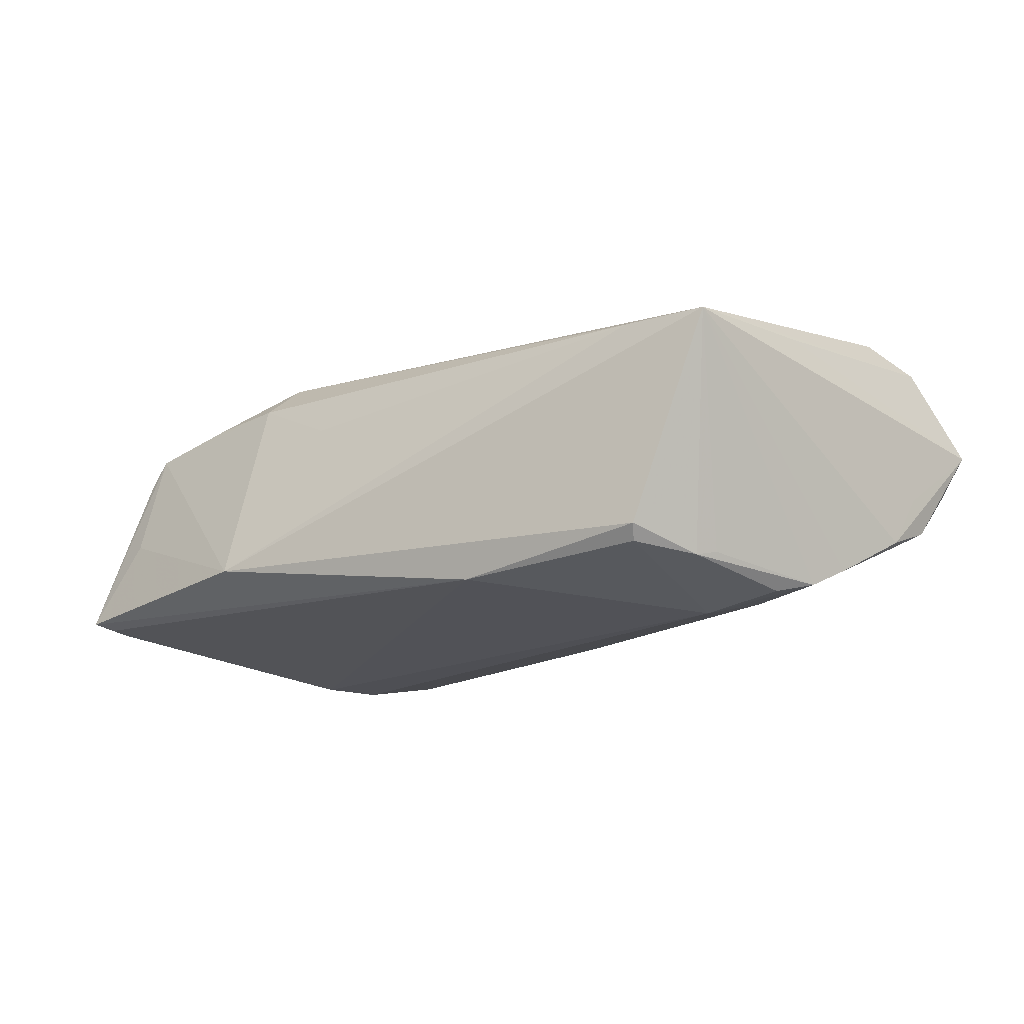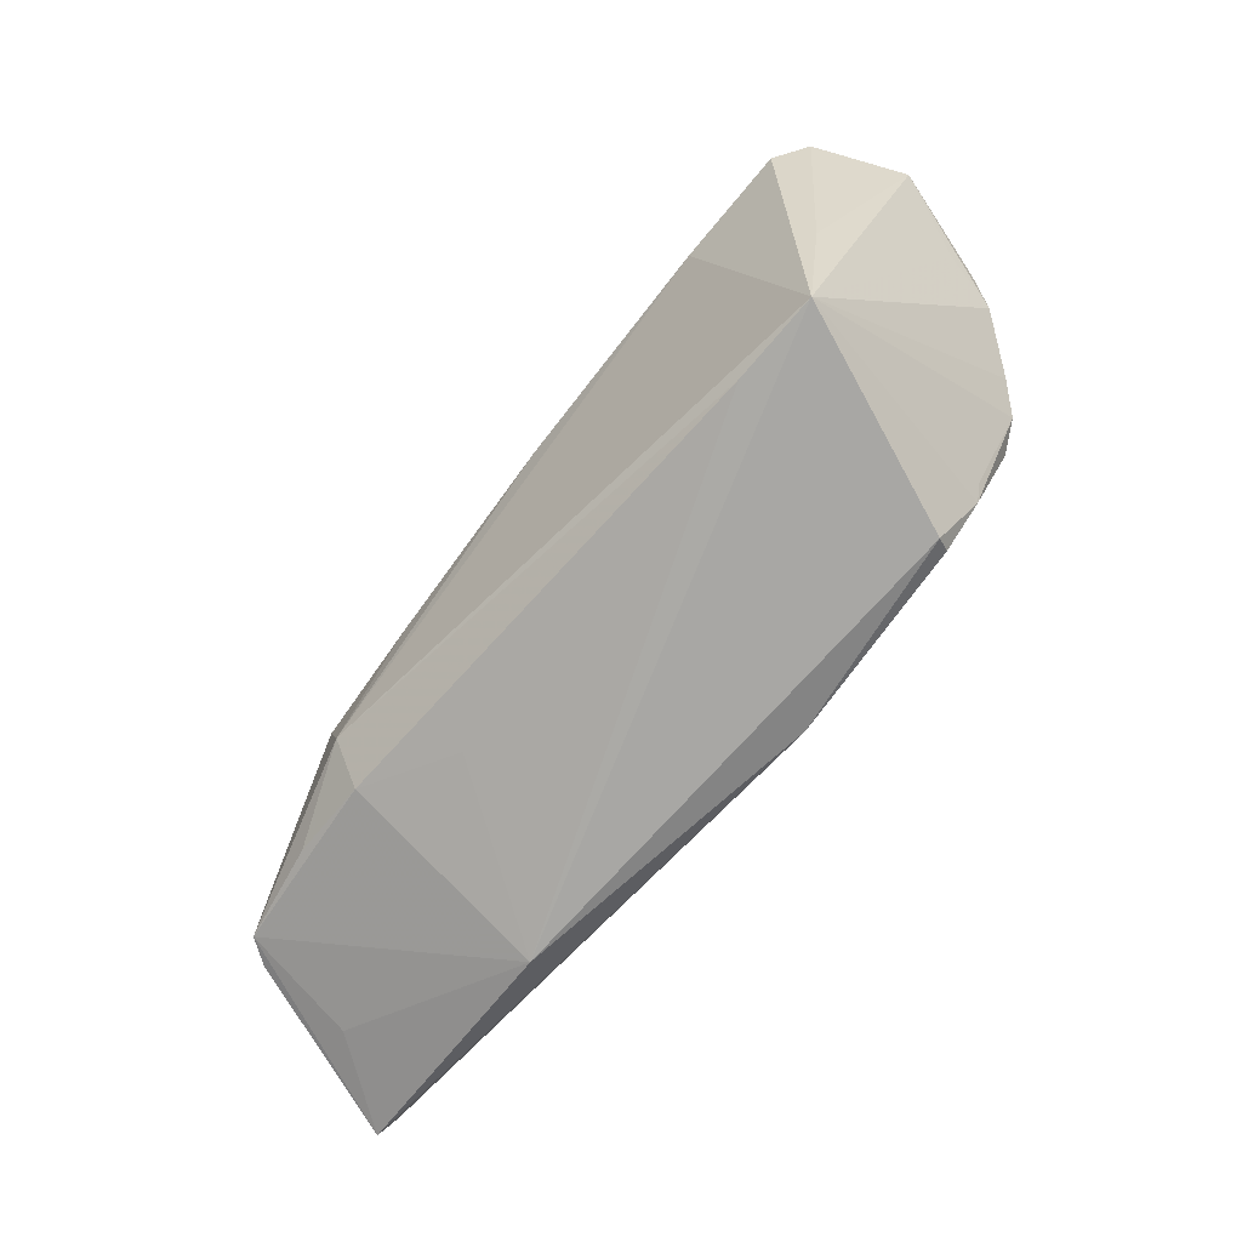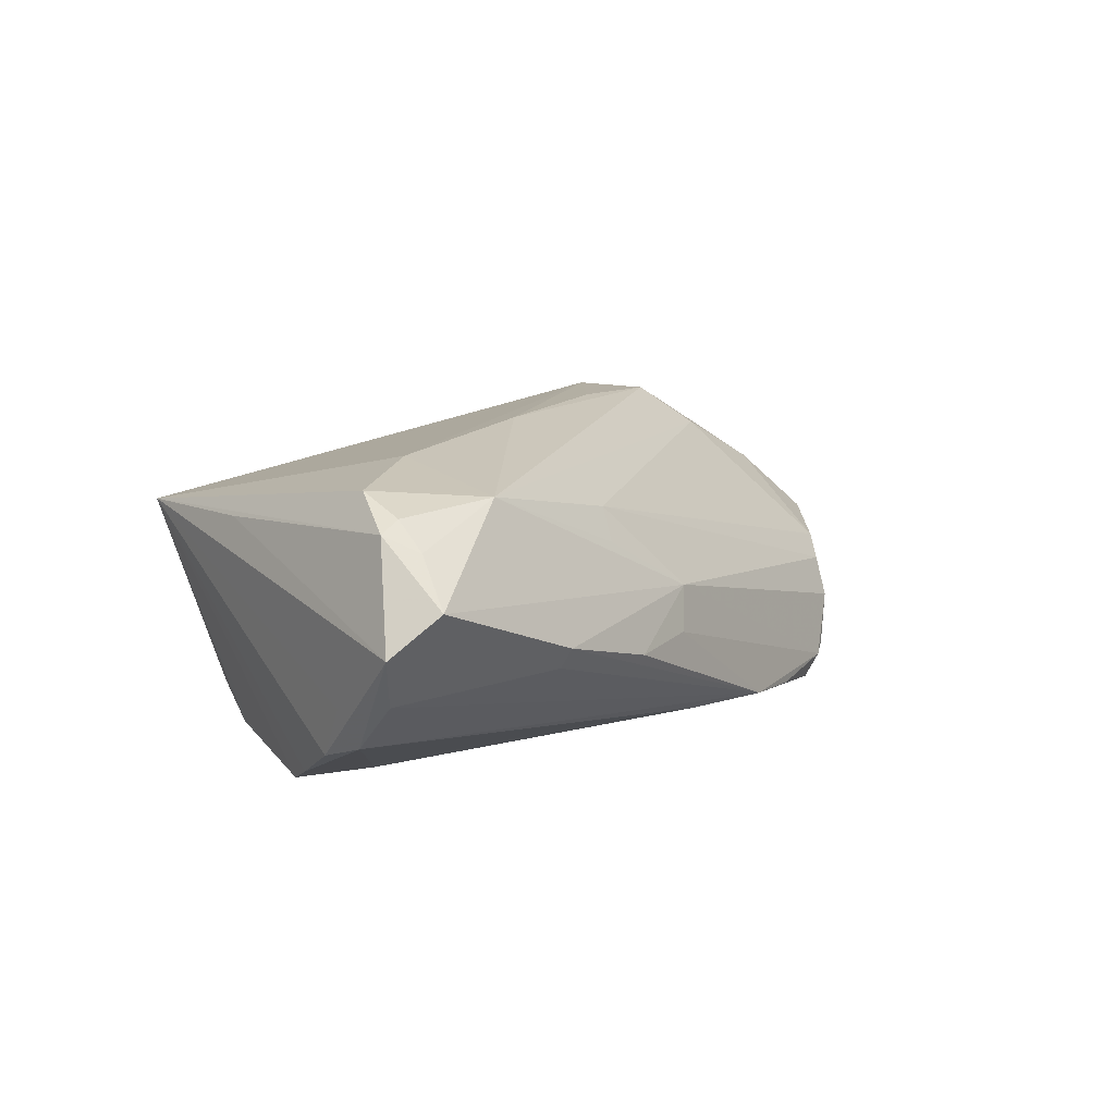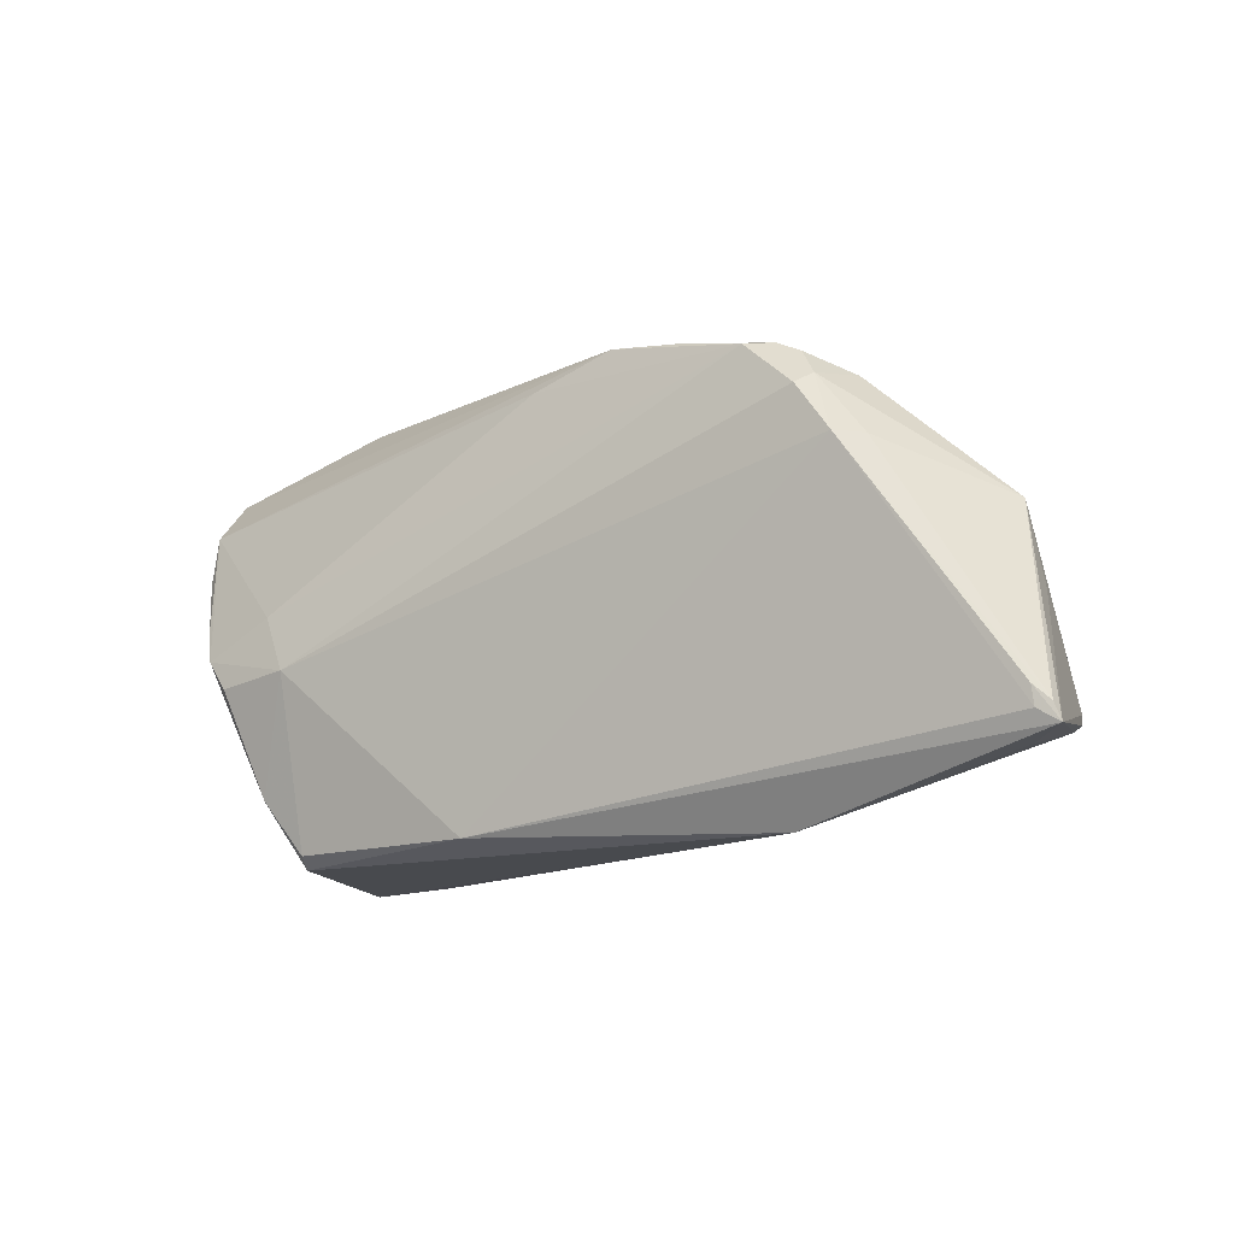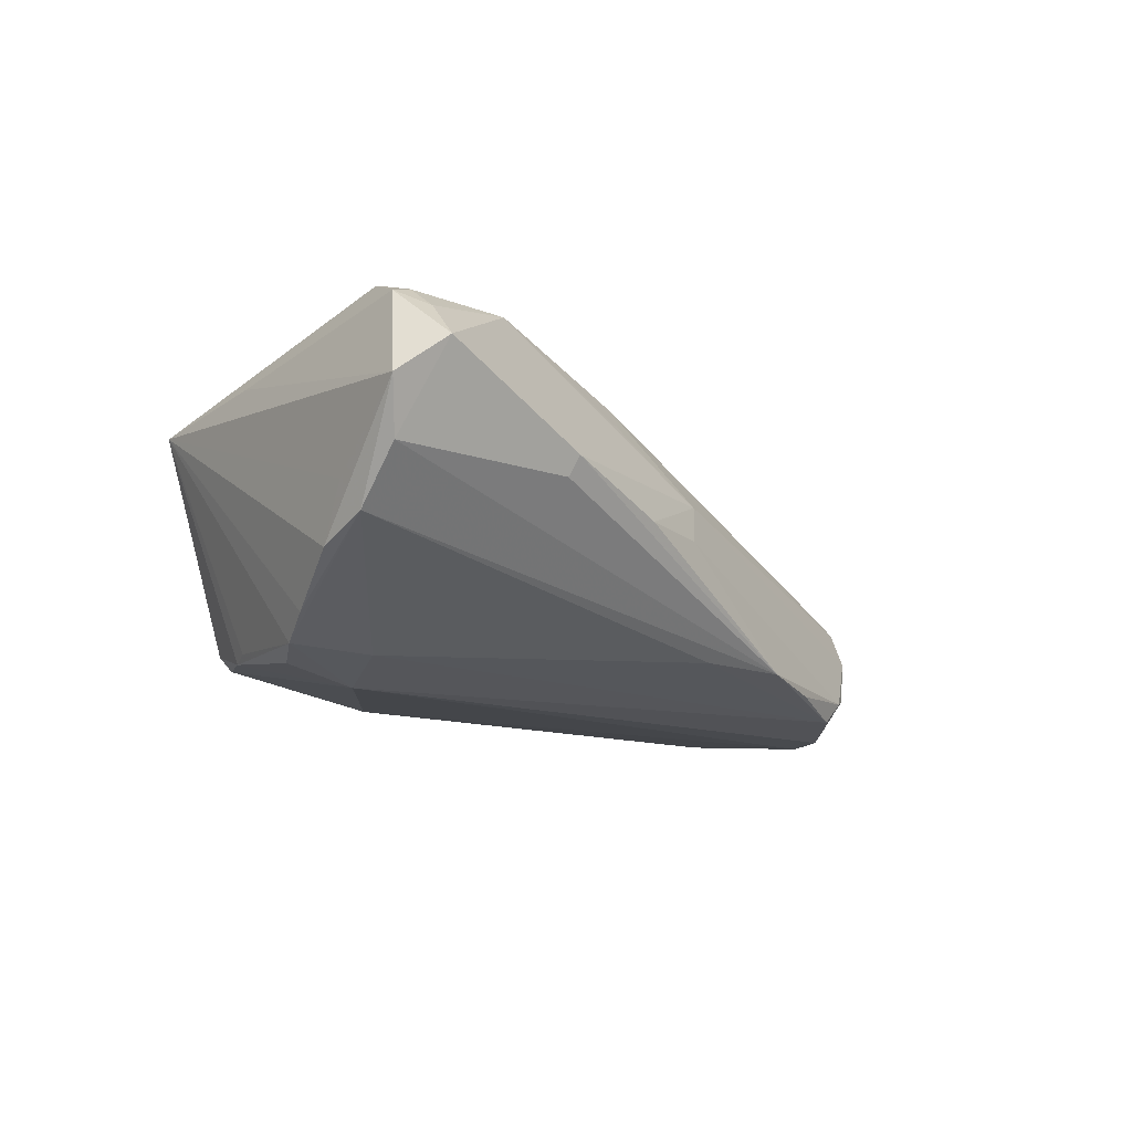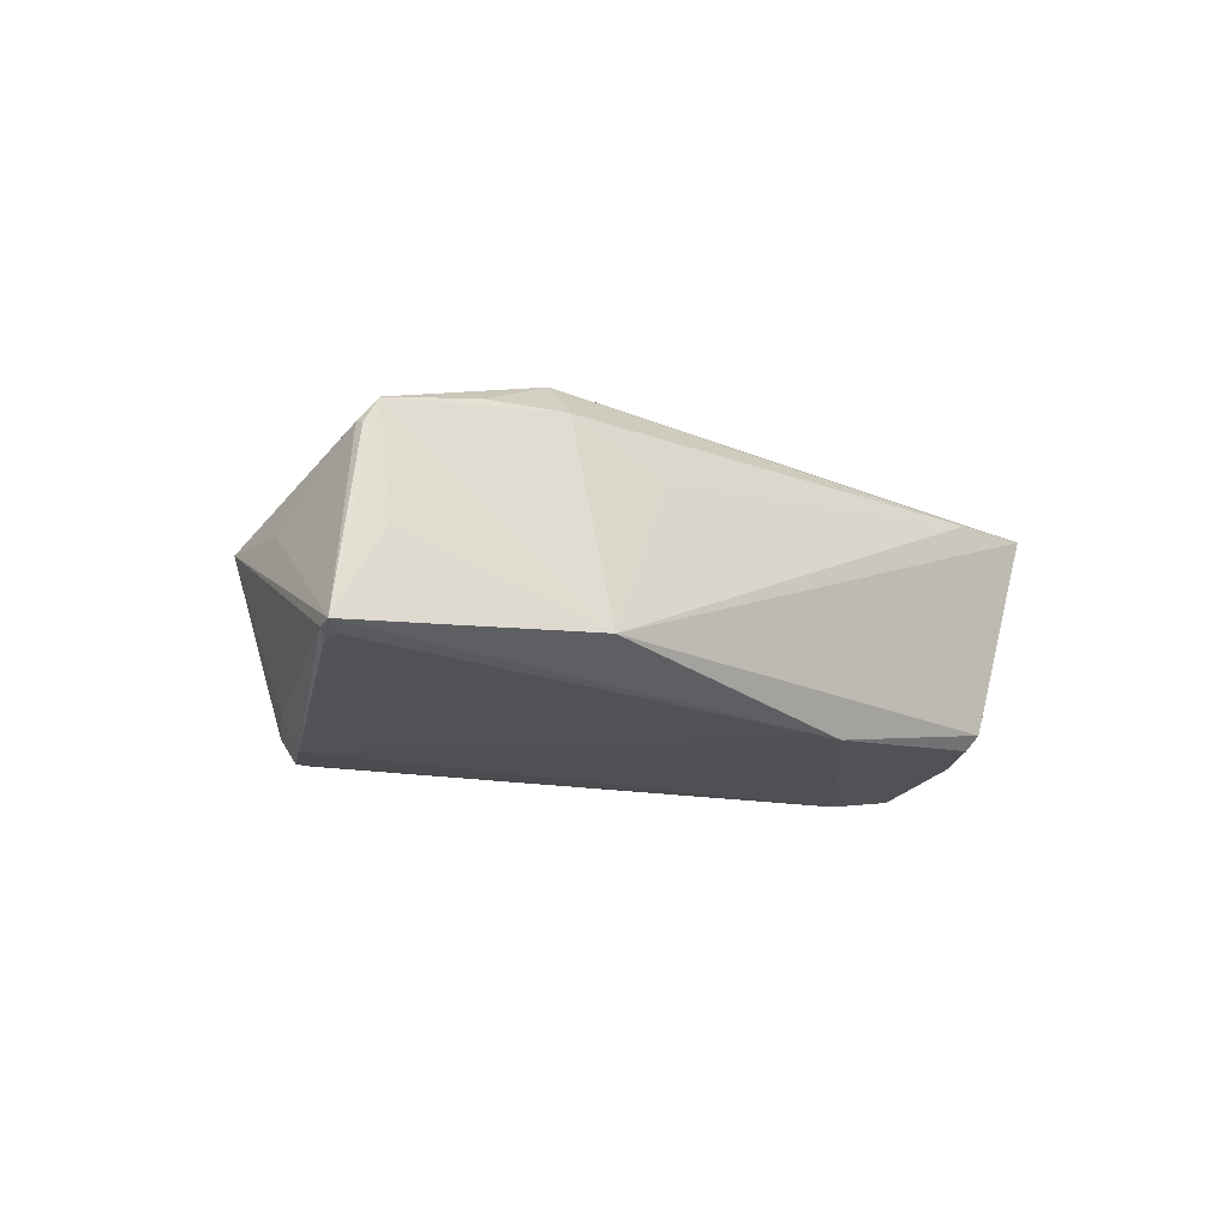
<metadata>
{"format":"obj","ext":"obj","renderer":"f3d","projection":"perspective","resolution":1024,"background":"white","views":[{"elev":-17.1,"azim":30.0,"up":"+Z"},{"elev":-74.6,"azim":50.1,"up":"+Y"},{"elev":14.6,"azim":127.7,"up":"+Z"},{"elev":-13.3,"azim":-147.3,"up":"+Y"},{"elev":-14.3,"azim":127.8,"up":"+Z"},{"elev":-13.4,"azim":-45.5,"up":"+Z"}]}
</metadata>
<code>
v -0.03116 -0.01831 0.01454
v 0.01559 0.02971 -0.001811
v -0.05402 -0.01746 -0.001675
v 0.01219 0.0212 0.01372
v -0.02208 0.02592 -0.01557
v 0.04671 0.02397 0.01553
v 0.002926 0.02643 0.00319
v -0.01856 -0.004054 0.0198
v 0.04984 0.0175 -0.006013
v 0.03248 0.003319 -0.01638
v -0.04454 0.01568 -0.001547
v 0.04281 -0.007801 0.01411
v 0.05113 0.02316 4.913e-05
v 0.03468 -0.01517 -0.01427
v 0.03003 0.02884 7.735e-05
v -0.055 -0.01409 0.008984
v 0.02965 0.0301 0.00245
v -0.0319 -0.02552 -0.01006
v -0.0412 0.01244 -0.01838
v -0.04334 0.01275 -0.01471
v -0.01987 -0.02123 0.008974
v -0.05299 -0.01412 0.01198
v -0.03239 -0.005185 0.01876
v 0.0439 0.003324 -0.01352
v 0.03315 -0.01762 -0.01496
v -0.0613 -0.0177 -0.01215
v 0.04519 0.0145 0.02051
v -0.03812 0.01972 -0.01575
v 0.04916 0.02887 0.01057
v -0.05316 -0.005119 0.007241
v 0.03161 0.008135 0.02116
v -0.05896 -0.01622 -0.01301
v 0.01423 0.02404 0.01029
v 0.04606 0.02021 0.01845
v -0.03451 0.001914 0.01442
v -0.05876 -0.01389 -0.01332
v 0.02869 -0.02552 -0.0124
v 0.03793 -0.004612 -0.01714
v -0.05558 -0.001657 -0.0003221
v 0.02828 -0.00371 -0.01859
v -0.05358 0.008044 -3.955e-05
v -0.02963 -0.01348 0.01894
v 0.004783 0.002114 0.02084
v 0.005528 0.02819 -0.001733
v -0.04107 -0.01585 0.01426
v 0.04842 0.01103 -0.008569
v 0.02793 -0.02511 0.01292
v 0.04133 -0.0008189 -0.01595
v 0.02804 -0.02412 -0.01418
v -0.01306 0.02743 -0.01434
v -0.0412 0.01871 -0.003765
v -0.002824 0.02439 -0.01419
v -0.03726 0.01801 -0.01859
v 0.05385 0.02526 0.006036
v 0.03313 0.02231 0.01873
v -0.0458 0.00358 0.007998
v 0.004948 -0.02402 -0.01578
v -0.03951 0.02123 -0.008204
v -0.03578 0.02301 -0.01389
v 0.04997 0.01458 -0.002189
v -0.05495 -0.01294 0.009263
v -0.03076 0.02367 -0.01738
v 0.04901 0.02043 0.01738
v -0.06058 -0.01562 -0.01252
v -0.03326 0.02411 -0.01473
v 0.03844 -0.02552 0.01285
f 57 18 26
f 26 18 3
f 3 22 26
f 18 22 3
f 1 22 18
f 12 66 54
f 23 43 55
f 37 66 18
f 18 57 37
f 56 22 23
f 21 1 18
f 1 21 47
f 18 66 47
f 47 21 18
f 23 22 42
f 1 47 42
f 42 47 66
f 66 27 31
f 31 42 66
f 43 42 31
f 27 55 31
f 31 55 43
f 26 41 64
f 14 48 66
f 54 66 60
f 60 46 54
f 66 46 60
f 66 48 24
f 24 46 66
f 51 7 58
f 4 7 51
f 22 56 30
f 30 56 41
f 30 61 22
f 41 61 30
f 26 22 16
f 16 61 26
f 22 61 16
f 39 41 26
f 26 61 39
f 39 61 41
f 22 1 45
f 45 42 22
f 1 42 45
f 8 43 23
f 23 42 8
f 8 42 43
f 29 7 55
f 55 6 29
f 34 55 27
f 34 6 55
f 26 64 36
f 49 57 40
f 49 37 57
f 13 29 54
f 11 4 51
f 51 58 11
f 11 58 41
f 41 56 11
f 55 7 33
f 33 4 55
f 7 4 33
f 6 34 63
f 63 29 6
f 54 29 63
f 63 34 27
f 63 12 54
f 63 27 66
f 66 12 63
f 32 57 26
f 26 36 32
f 37 49 25
f 66 37 25
f 25 14 66
f 48 14 25
f 25 49 40
f 20 64 41
f 35 11 56
f 4 11 35
f 35 56 23
f 23 55 35
f 55 4 35
f 40 48 38
f 38 25 40
f 48 25 38
f 46 24 9
f 9 50 13
f 9 24 48
f 54 46 9
f 9 13 54
f 29 13 15
f 13 50 15
f 44 50 65
f 65 58 7
f 7 44 65
f 50 9 52
f 2 44 7
f 2 50 44
f 41 58 28
f 28 20 41
f 10 48 40
f 10 9 48
f 10 52 9
f 17 15 50
f 50 2 17
f 29 15 17
f 7 29 17
f 17 2 7
f 58 65 59
f 59 28 58
f 20 28 19
f 64 20 19
f 19 36 64
f 40 57 19
f 57 32 19
f 19 32 36
f 5 65 50
f 65 5 62
f 62 10 40
f 52 10 62
f 50 52 62
f 62 5 50
f 53 19 28
f 28 59 53
f 40 19 53
f 53 62 40
f 53 59 65
f 65 62 53

</code>
